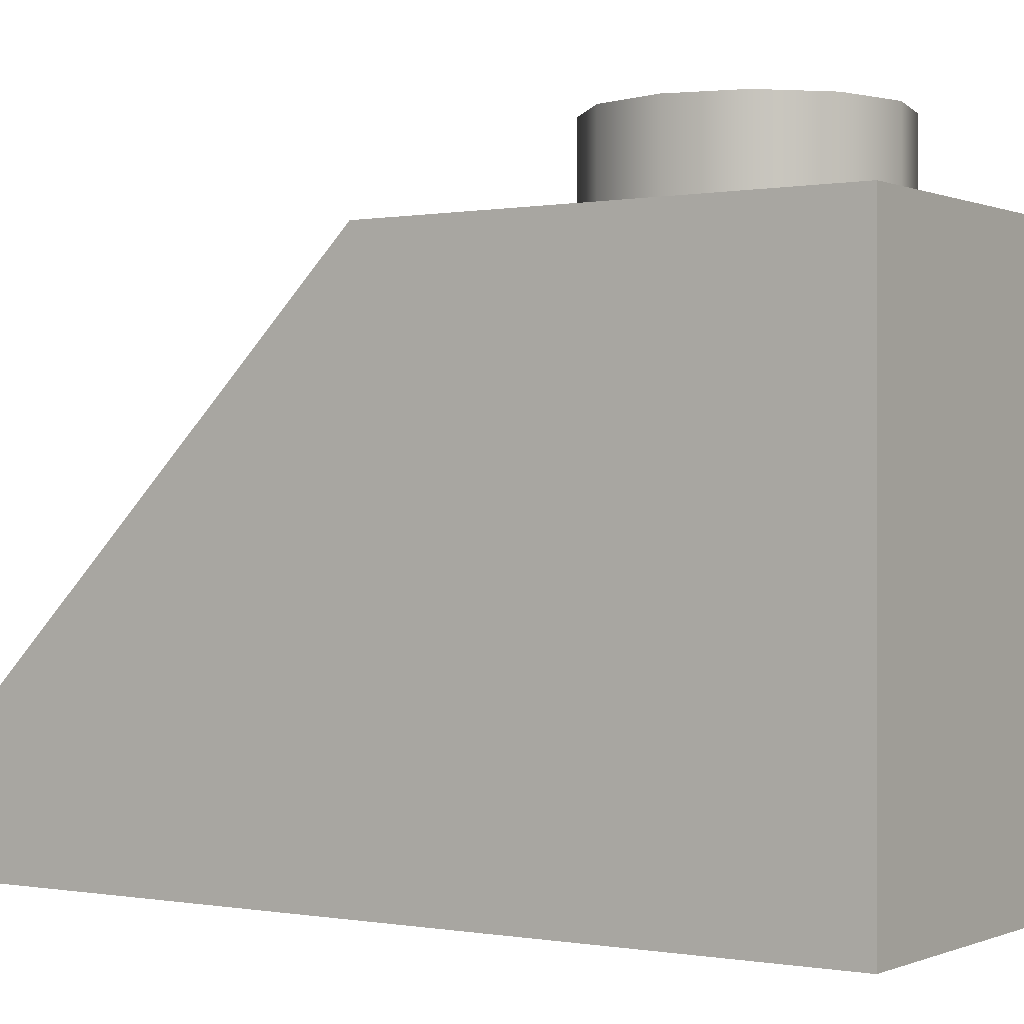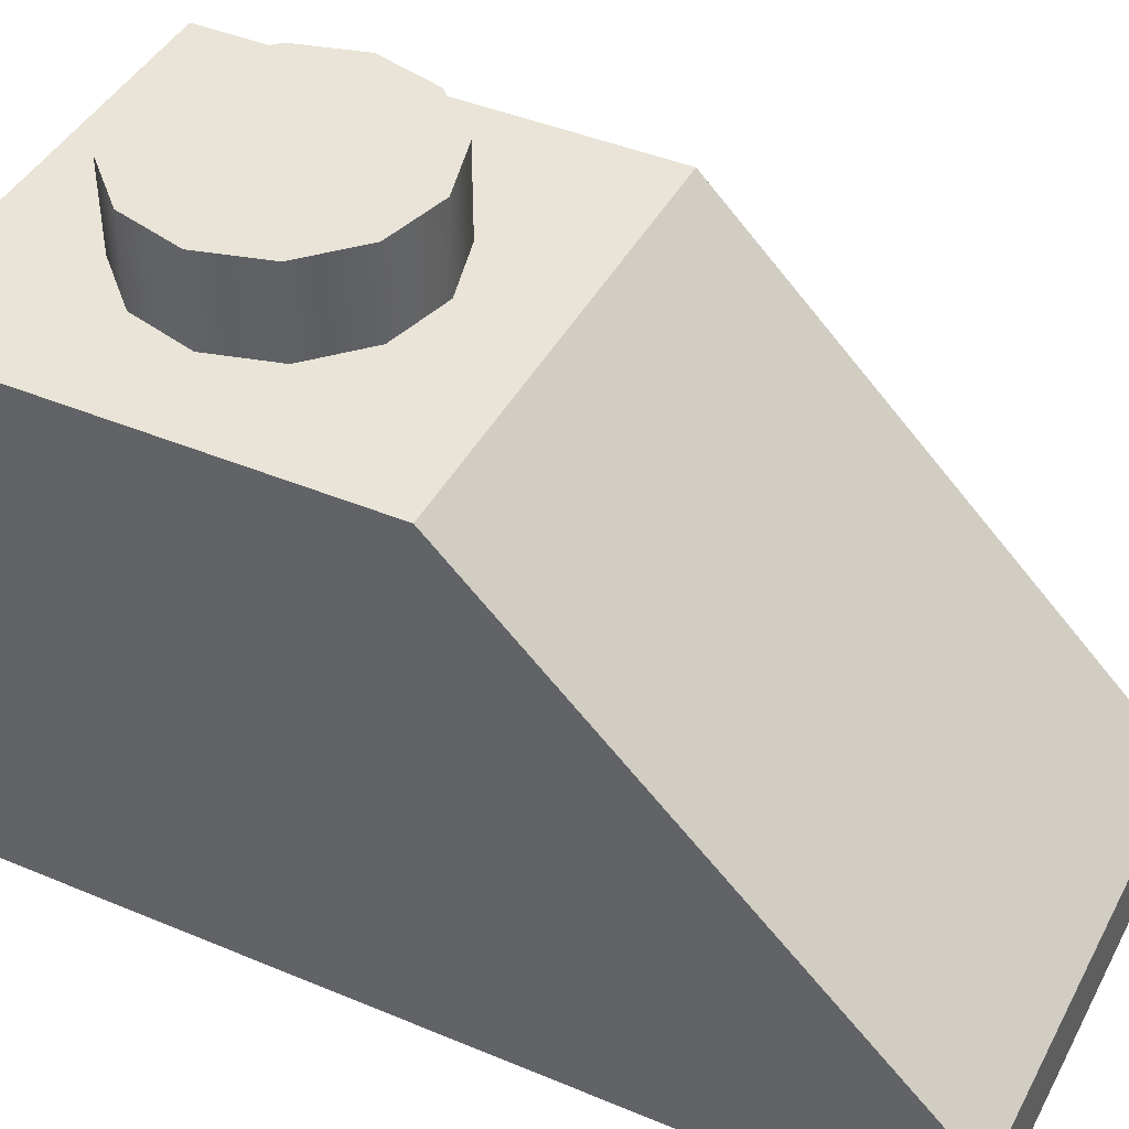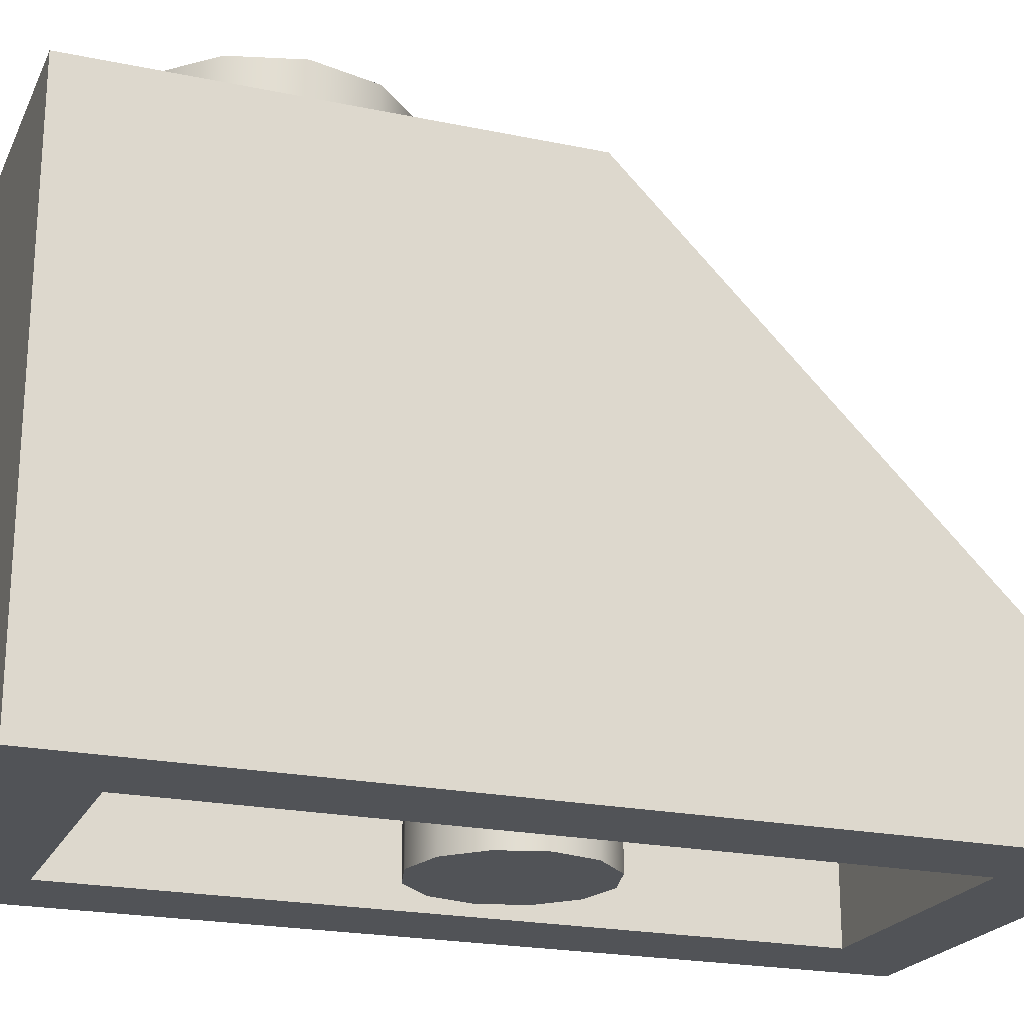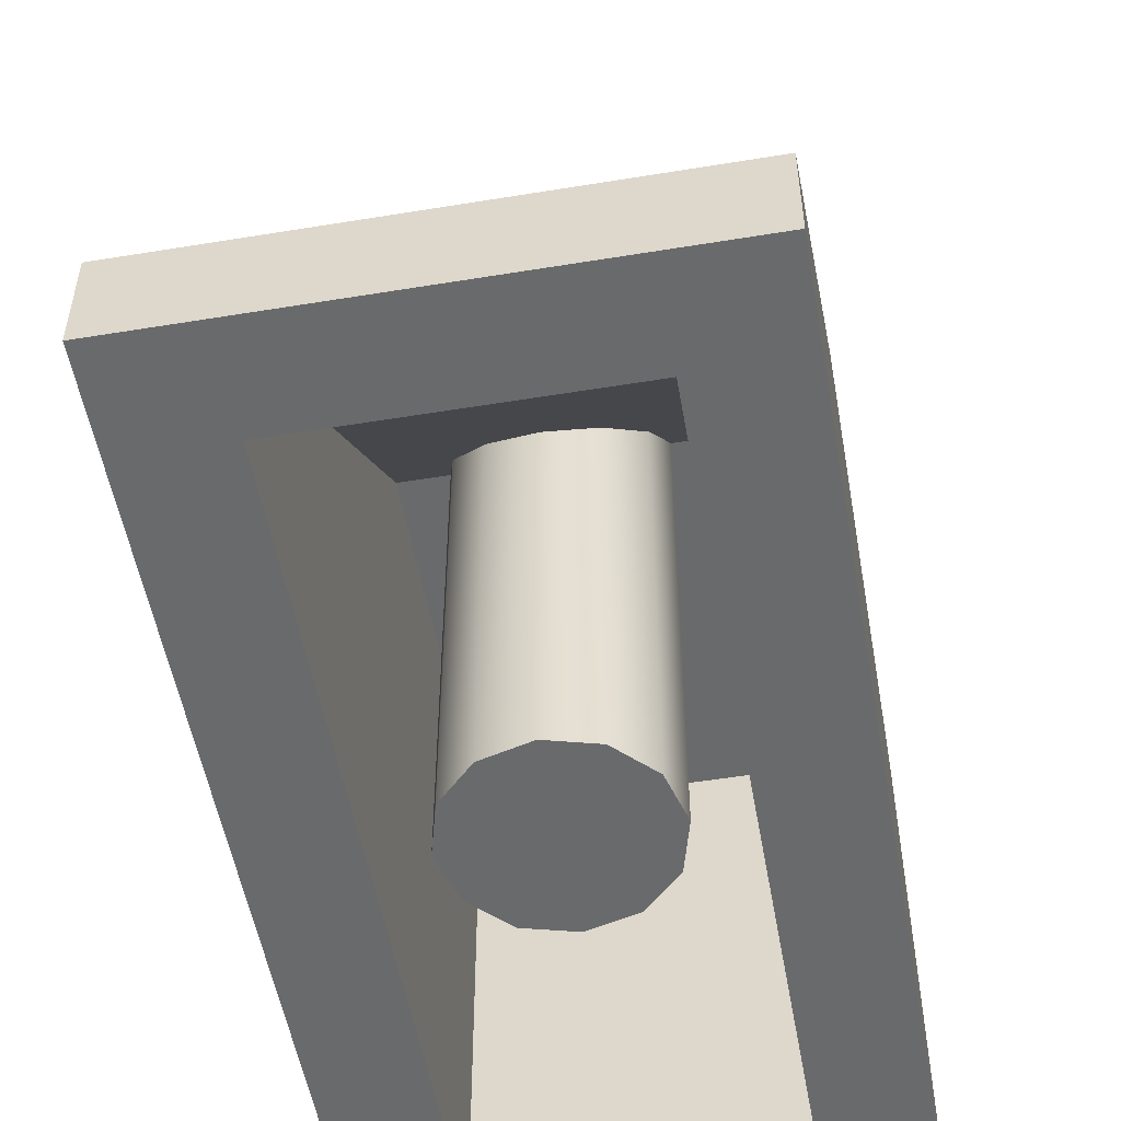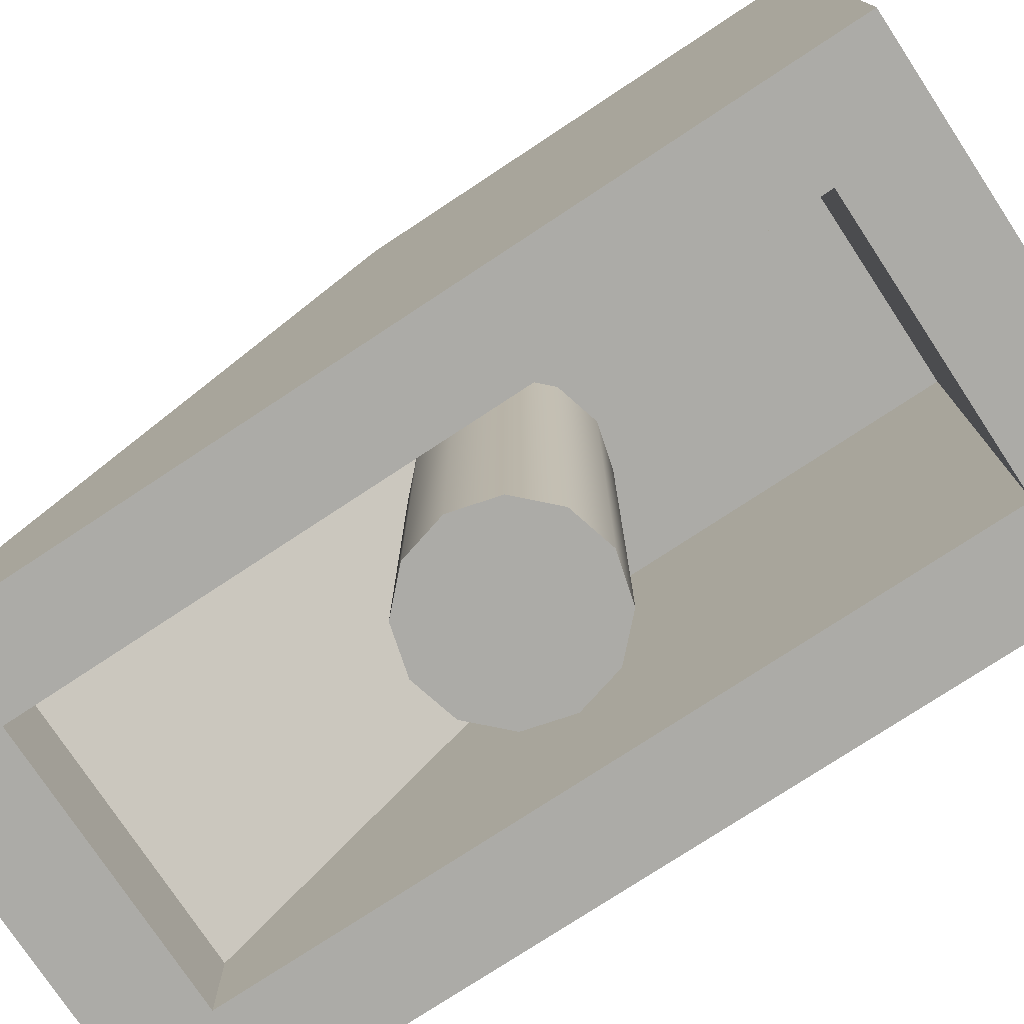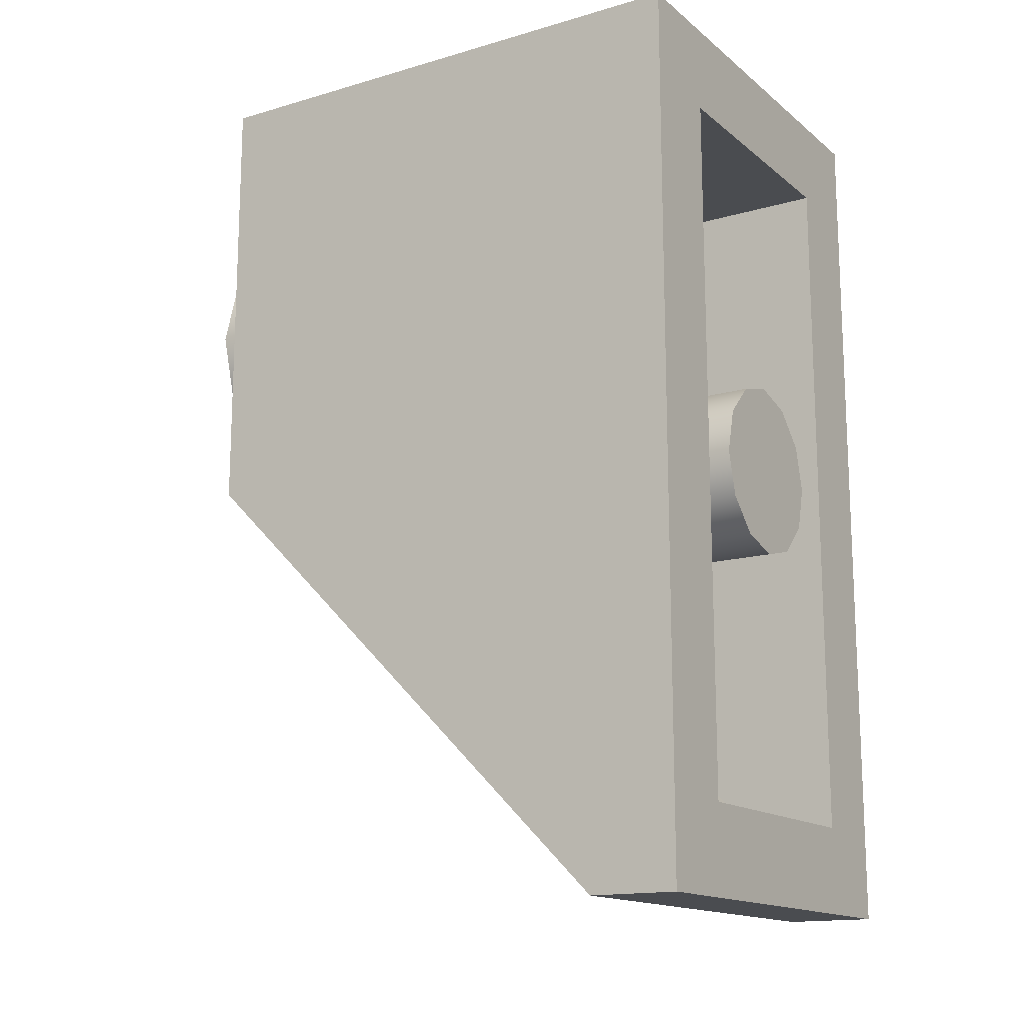
<metadata>
{"format":"obj","ext":"obj","renderer":"f3d","projection":"perspective","resolution":1024,"background":"white","views":[{"elev":-0.1,"azim":123.9,"up":"+Z"},{"elev":43.0,"azim":-63.6,"up":"+Z"},{"elev":-21.8,"azim":-110.1,"up":"+Z"},{"elev":-52.9,"azim":10.0,"up":"+Z"},{"elev":-76.3,"azim":123.4,"up":"+Z"},{"elev":-15.0,"azim":121.9,"up":"+Y"}]}
</metadata>
<code>
v  -10 10 -24
v  10 10 -24
v  -10 -10 0
v  10 -10 0
v  -10 10 0
v  10 10 0
v  -6 6 -24
v  6 6 -24
v  -6 -10 -4
v  -6 6 -4
v  6 6 -4
v  6 -10 -4
v  -10 -30 -24
v  10 -30 -24
v  10 -30 -20
v  -10 -30 -20
v  6 -26 -24
v  -6 -26 -24
v  -6 -26 -20
v  6 -26 -20
v  6 0 0
v  5.196 3 0
v  3 5.196 0
v  0 6 0
v  -3 5.196 0
v  -5.196 3 0
v  -6 0 0
v  -5.196 -3 0
v  -3 -5.196 0
v  0 -6 0
v  3 -5.196 0
v  5.196 -3 0
v  6 0 4
v  5.196 3 4
v  3 5.196 4
v  0 6 4
v  -3 5.196 4
v  -5.196 3 4
v  -6 0 4
v  -5.196 -3 4
v  -3 -5.196 4
v  0 -6 4
v  3 -5.196 4
v  5.196 -3 4
v  0 0 4
v  4 -10 -24
v  3.464 -8 -24
v  2 -6.536 -24
v  0 -6 -24
v  -2 -6.536 -24
v  -3.464 -8 -24
v  -4 -10 -24
v  -3.464 -12 -24
v  -2 -13.46 -24
v  0 -14 -24
v  2 -13.46 -24
v  3.464 -12 -24
v  4 -10 -4
v  3.464 -8 -4
v  2 -6.536 -4
v  0 -6 -4
v  -2 -6.536 -4
v  -3.464 -8 -4
v  -4 -10 -4
v  -3.464 -12 -4.45
v  -2 -13.46 -5.733
v  0 -14 -6.28
v  2 -13.46 -5.733
v  3.464 -12 -4.45
v  0 -10 -24
g 3040b
f 11 12 9 10
f 6 5 3 4
f 15 16 13 14
f 2 6 4
f 5 6 2 1
f 1 3 5
f 8 7 1 2
f 7 10 9
f 11 10 7 8
f 8 12 11
f 15 14 2 4
f 16 15 4 3
f 13 16 3 1
f 17 8 2 14
f 18 17 14 13
f 7 18 13 1
f 20 12 8 17
f 19 20 17 18
f 19 18 7 9
f 19 9 12 20
f 34 33 21 22
f 35 34 22 23
f 36 35 23 24
f 37 36 24 25
f 38 37 25 26
f 39 38 26 27
f 40 39 27 28
f 41 40 28 29
f 42 41 29 30
f 43 42 30 31
f 44 43 31 32
f 33 44 32 21
f 33 34 45
f 34 35 45
f 35 36 45
f 36 37 45
f 37 38 45
f 38 39 45
f 39 40 45
f 40 41 45
f 41 42 45
f 42 43 45
f 43 44 45
f 44 33 45
f 59 58 46 47
f 60 59 47 48
f 61 60 48 49
f 62 61 49 50
f 63 62 50 51
f 64 63 51 52
f 65 64 52 53
f 66 65 53 54
f 67 66 54 55
f 68 67 55 56
f 69 68 56 57
f 58 69 57 46
f 47 46 70
f 46 57 70
f 57 56 70
f 56 55 70
f 55 54 70
f 54 53 70
f 53 52 70
f 52 51 70
f 51 50 70
f 50 49 70
f 49 48 70
f 48 47 70

</code>
